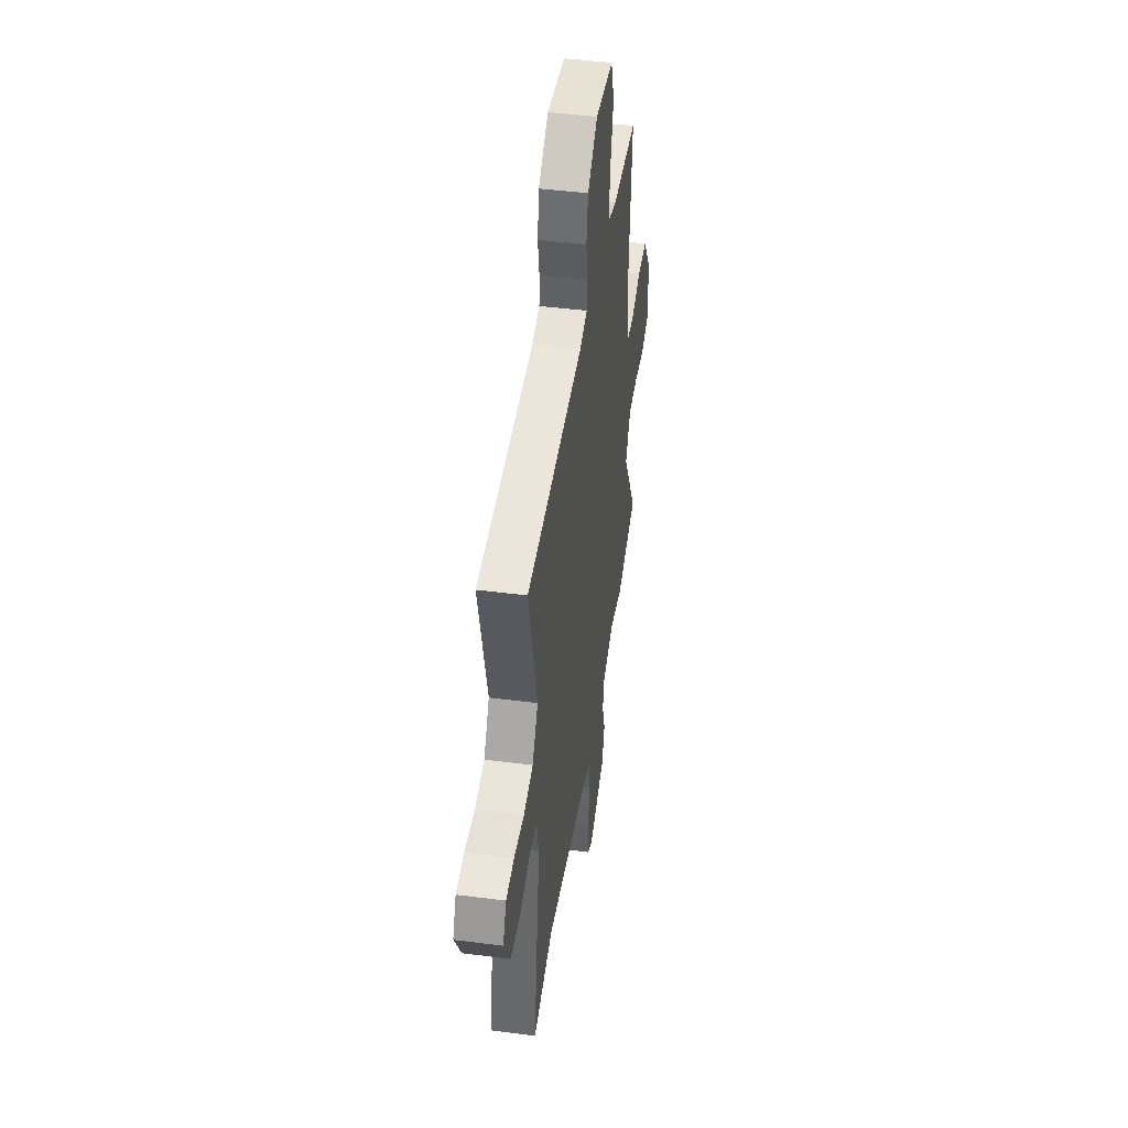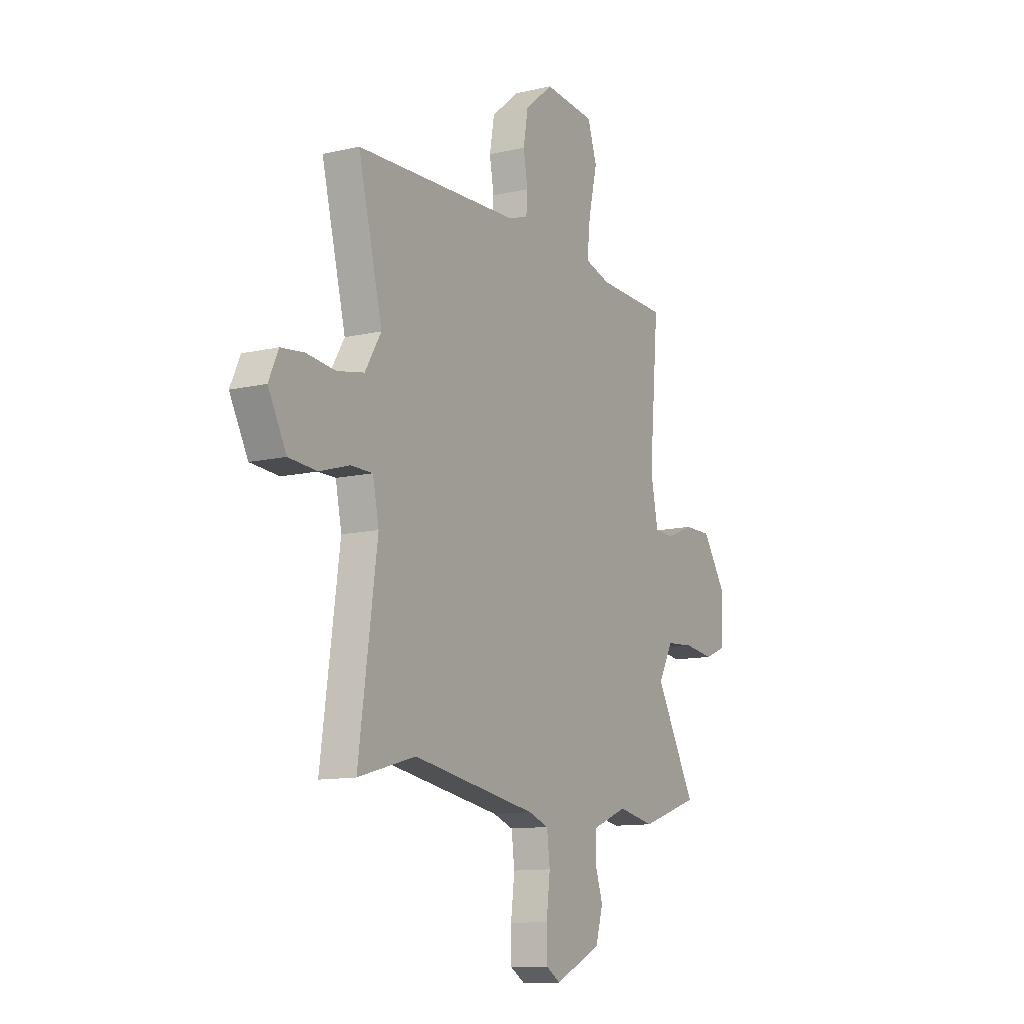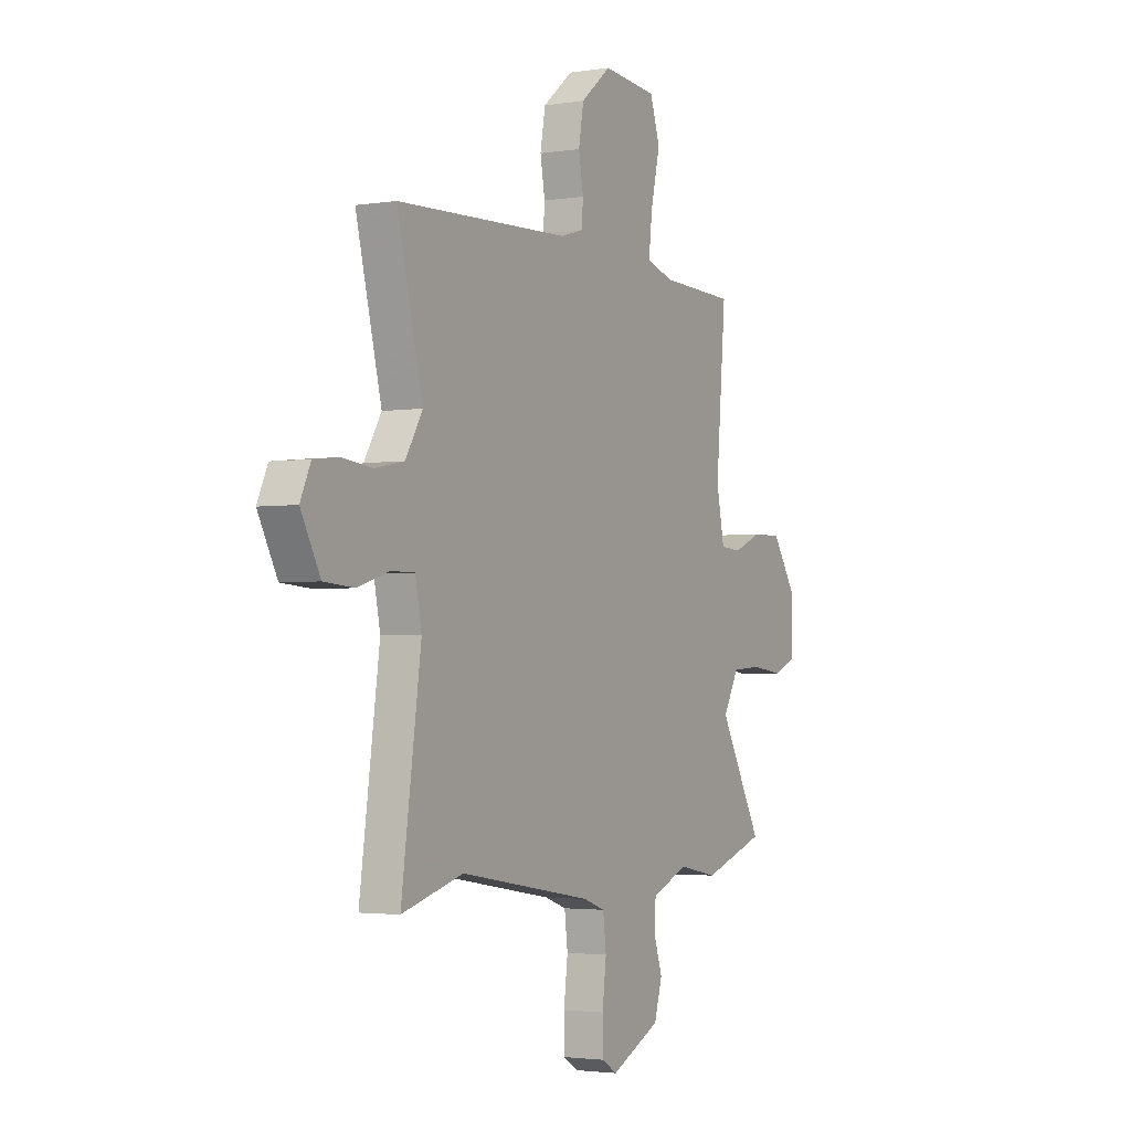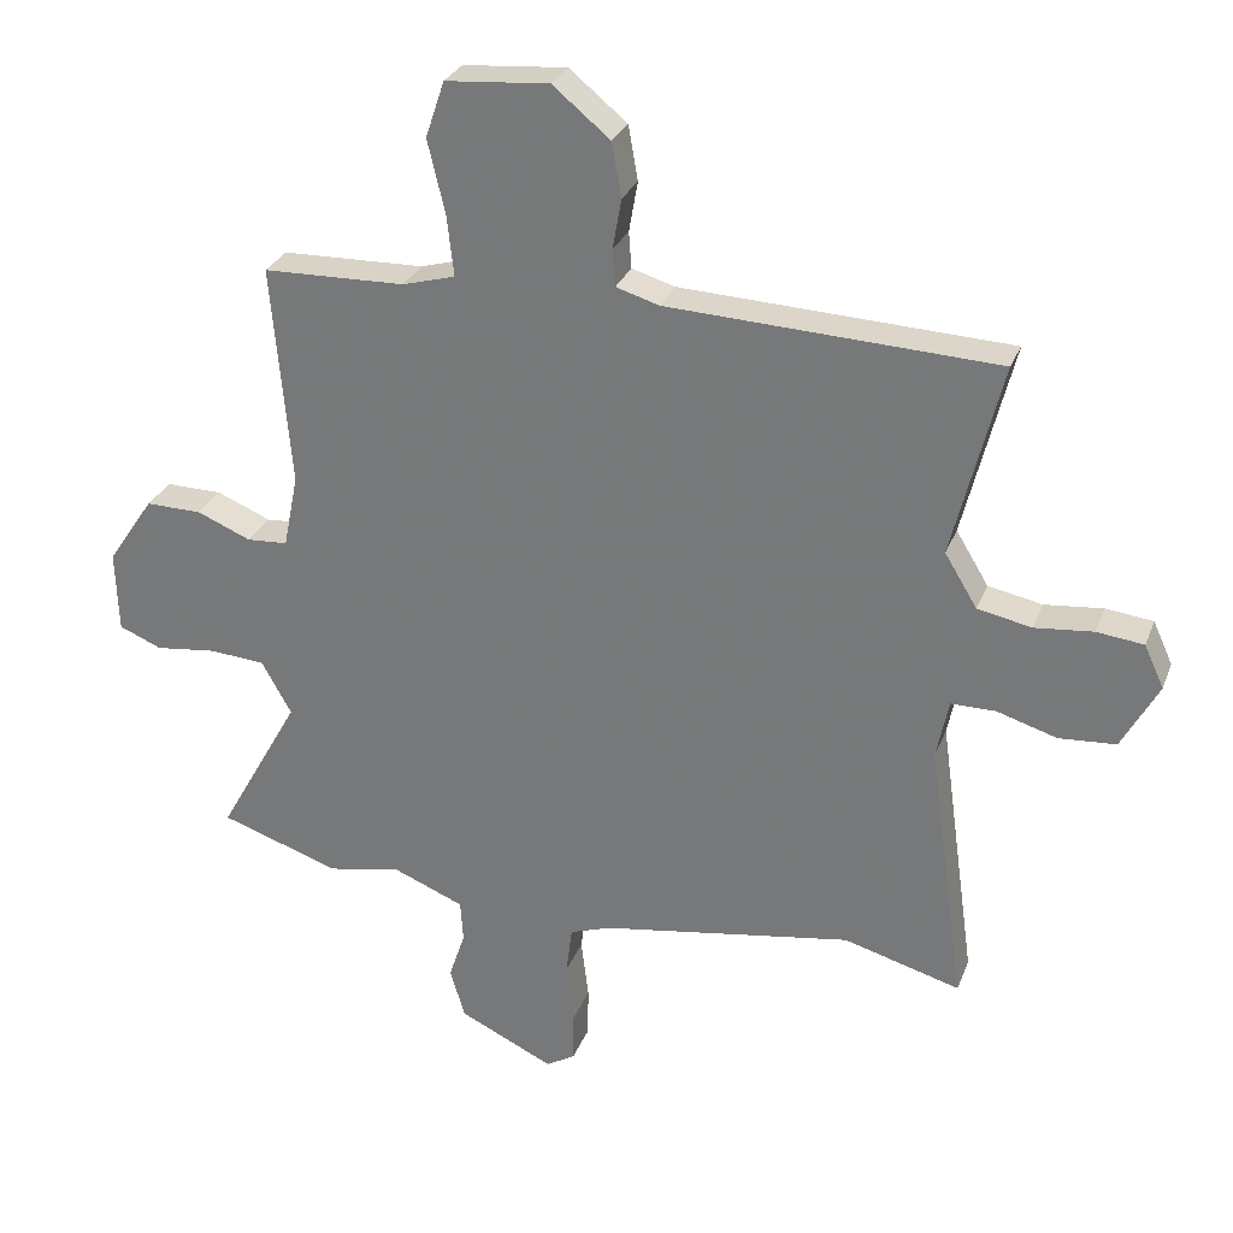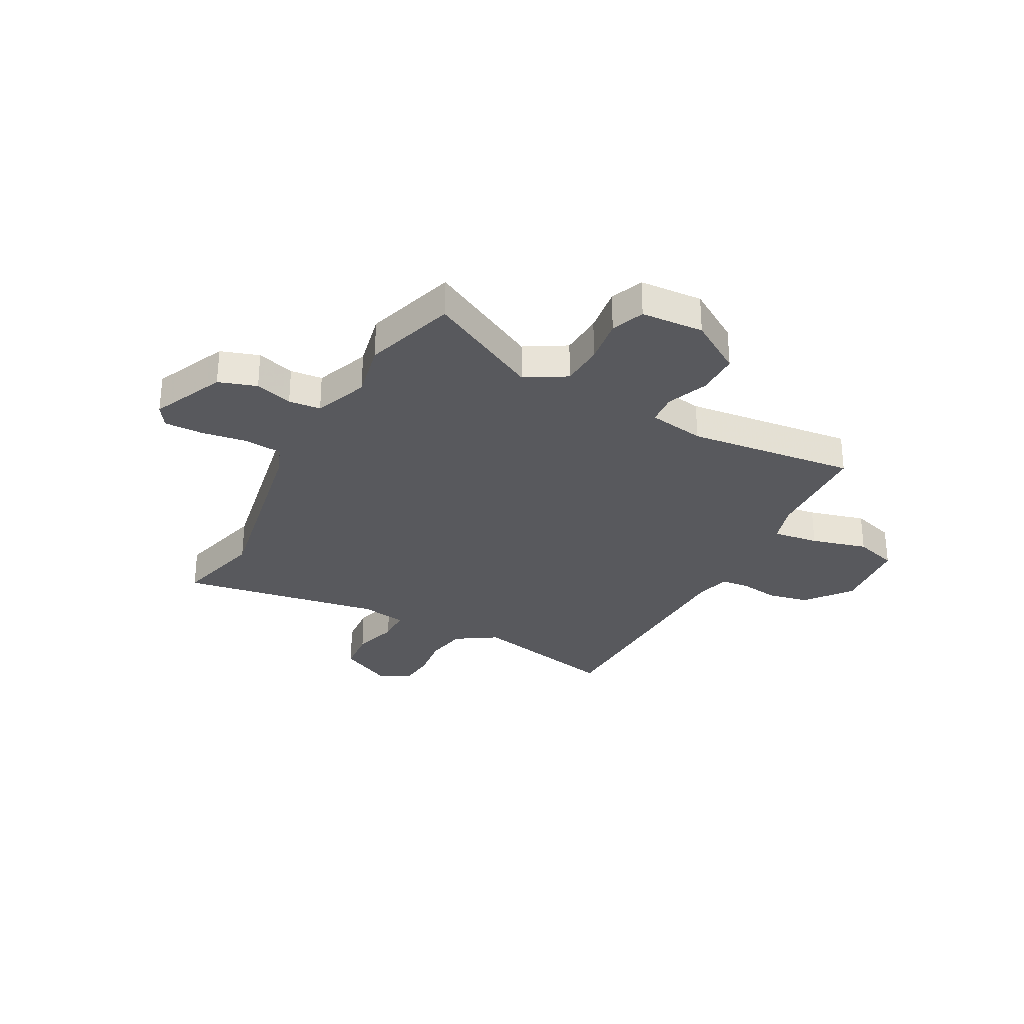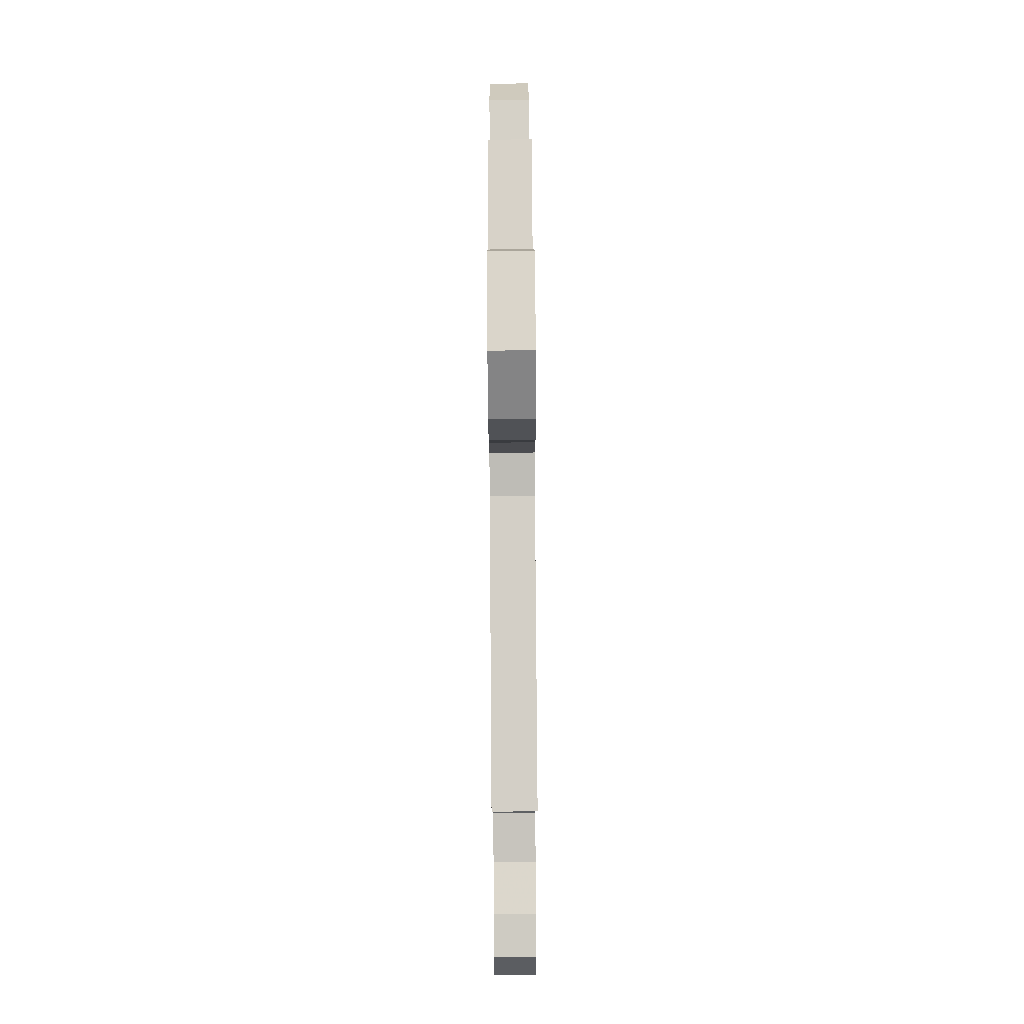
<metadata>
{"format":"obj","ext":"obj","renderer":"f3d","projection":"perspective","resolution":1024,"background":"white","views":[{"elev":44.6,"azim":98.5,"up":"+Z"},{"elev":-11.6,"azim":119.4,"up":"+Z"},{"elev":-2.7,"azim":118.8,"up":"+Z"},{"elev":28.8,"azim":18.7,"up":"+Z"},{"elev":-29.8,"azim":-116.8,"up":"+Y"},{"elev":79.0,"azim":89.6,"up":"+Z"}]}
</metadata>
<code>
v 0.572 0.07 0.489
v 0.5 0.07 0.201
v 0.548 0.07 0.122
v 0.628 0.07 0.106
v 0.714 0.07 0.115
v 0.783 0.07 0.107
v 0.812 0.07 0.044
v 0.758 0.07 -0.056
v 0.674 0.07 -0.062
v 0.586 0.07 -0.035
v 0.52 0.07 -0.035
v 0.502 0.07 -0.123
v 0.557 0.07 -0.516
v 0.385 0.07 -0.468
v 0.012 0.07 -0.529
v -0.048 0.07 -0.55
v -0.057 0.07 -0.622
v -0.046 0.07 -0.712
v -0.047 0.07 -0.787
v -0.09 0.07 -0.813
v -0.23 0.07 -0.747
v -0.252 0.07 -0.673
v -0.228 0.07 -0.601
v -0.232 0.07 -0.539
v -0.336 0.07 -0.497
v -0.446 0.07 -0.518
v -0.623 0.07 -0.459
v -0.502 0.07 -0.243
v -0.546 0.07 -0.164
v -0.629 0.07 -0.158
v -0.719 0.07 -0.169
v -0.782 0.07 -0.143
v -0.786 0.07 -0.022
v -0.717 0.07 0.08
v -0.634 0.07 0.079
v -0.554 0.07 0.046
v -0.494 0.07 0.05
v -0.472 0.07 0.159
v -0.5 0.07 0.485
v -0.29 0.07 0.491
v -0.212 0.07 0.513
v -0.222 0.07 0.602
v -0.248 0.07 0.711
v -0.22 0.07 0.794
v -0.067 0.07 0.807
v 0.018 0.07 0.737
v 0.032 0.07 0.657
v 0.019 0.07 0.583
v 0.023 0.07 0.529
v 0.087 0.07 0.51
v 0.572 0 0.489
v 0.5 0 0.201
v 0.548 0 0.122
v 0.628 0 0.106
v 0.714 0 0.115
v 0.783 0 0.107
v 0.812 0 0.044
v 0.758 0 -0.056
v 0.674 0 -0.062
v 0.586 0 -0.035
v 0.52 0 -0.035
v 0.502 0 -0.123
v 0.557 0 -0.516
v 0.385 0 -0.468
v 0.012 0 -0.529
v -0.048 0 -0.55
v -0.057 0 -0.622
v -0.046 0 -0.712
v -0.047 0 -0.787
v -0.09 0 -0.813
v -0.23 0 -0.747
v -0.252 0 -0.673
v -0.228 0 -0.601
v -0.232 0 -0.539
v -0.336 0 -0.497
v -0.446 0 -0.518
v -0.623 0 -0.459
v -0.502 0 -0.243
v -0.546 0 -0.164
v -0.629 0 -0.158
v -0.719 0 -0.169
v -0.782 0 -0.143
v -0.786 0 -0.022
v -0.717 0 0.08
v -0.634 0 0.079
v -0.554 0 0.046
v -0.494 0 0.05
v -0.472 0 0.159
v -0.5 0 0.485
v -0.29 0 0.491
v -0.212 0 0.513
v -0.222 0 0.602
v -0.248 0 0.711
v -0.22 0 0.794
v -0.067 0 0.807
v 0.018 0 0.737
v 0.032 0 0.657
v 0.019 0 0.583
v 0.023 0 0.529
v 0.087 0 0.51
f 46 47 48
f 45 46 48
f 44 45 48
f 43 44 48
f 42 43 48
f 41 42 48 49
f 40 41 49 50
f 38 39 40
f 50 1 2
f 40 50 2
f 38 40 2
f 37 38 2
f 34 35 36
f 33 34 36
f 32 33 36
f 31 32 36
f 30 31 36
f 29 30 36 37
f 25 26 27 28
f 37 2 3
f 29 37 3
f 28 29 3
f 25 28 3
f 24 25 3
f 21 22 23
f 20 21 23
f 19 20 23
f 18 19 23
f 17 18 23
f 16 17 23 24
f 12 13 14
f 11 12 14 15
f 8 9 10
f 7 8 10
f 6 7 10
f 5 6 10
f 4 5 10
f 4 10 11
f 15 16 24
f 11 15 24
f 4 11 24
f 3 4 24
f 98 97 96
f 98 96 95
f 98 95 94
f 98 94 93
f 98 93 92
f 99 98 92 91
f 100 99 91 90
f 90 89 88
f 52 51 100
f 52 100 90
f 52 90 88
f 52 88 87
f 86 85 84
f 86 84 83
f 86 83 82
f 86 82 81
f 86 81 80
f 87 86 80 79
f 78 77 76 75
f 53 52 87
f 53 87 79
f 53 79 78
f 53 78 75
f 53 75 74
f 73 72 71
f 73 71 70
f 73 70 69
f 73 69 68
f 73 68 67
f 74 73 67 66
f 64 63 62
f 65 64 62 61
f 60 59 58
f 60 58 57
f 60 57 56
f 60 56 55
f 60 55 54
f 61 60 54
f 74 66 65
f 74 65 61
f 74 61 54
f 74 54 53
f 1 51 52 2
f 2 52 53 3
f 3 53 54 4
f 4 54 55 5
f 5 55 56 6
f 6 56 57 7
f 7 57 58 8
f 8 58 59 9
f 9 59 60 10
f 10 60 61 11
f 11 61 62 12
f 12 62 63 13
f 13 63 64 14
f 14 64 65 15
f 15 65 66 16
f 16 66 67 17
f 17 67 68 18
f 18 68 69 19
f 19 69 70 20
f 20 70 71 21
f 21 71 72 22
f 22 72 73 23
f 23 73 74 24
f 24 74 75 25
f 25 75 76 26
f 26 76 77 27
f 27 77 78 28
f 28 78 79 29
f 29 79 80 30
f 30 80 81 31
f 31 81 82 32
f 32 82 83 33
f 33 83 84 34
f 34 84 85 35
f 35 85 86 36
f 36 86 87 37
f 37 87 88 38
f 38 88 89 39
f 39 89 90 40
f 40 90 91 41
f 41 91 92 42
f 42 92 93 43
f 43 93 94 44
f 44 94 95 45
f 45 95 96 46
f 46 96 97 47
f 47 97 98 48
f 48 98 99 49
f 49 99 100 50
f 50 100 51 1

</code>
